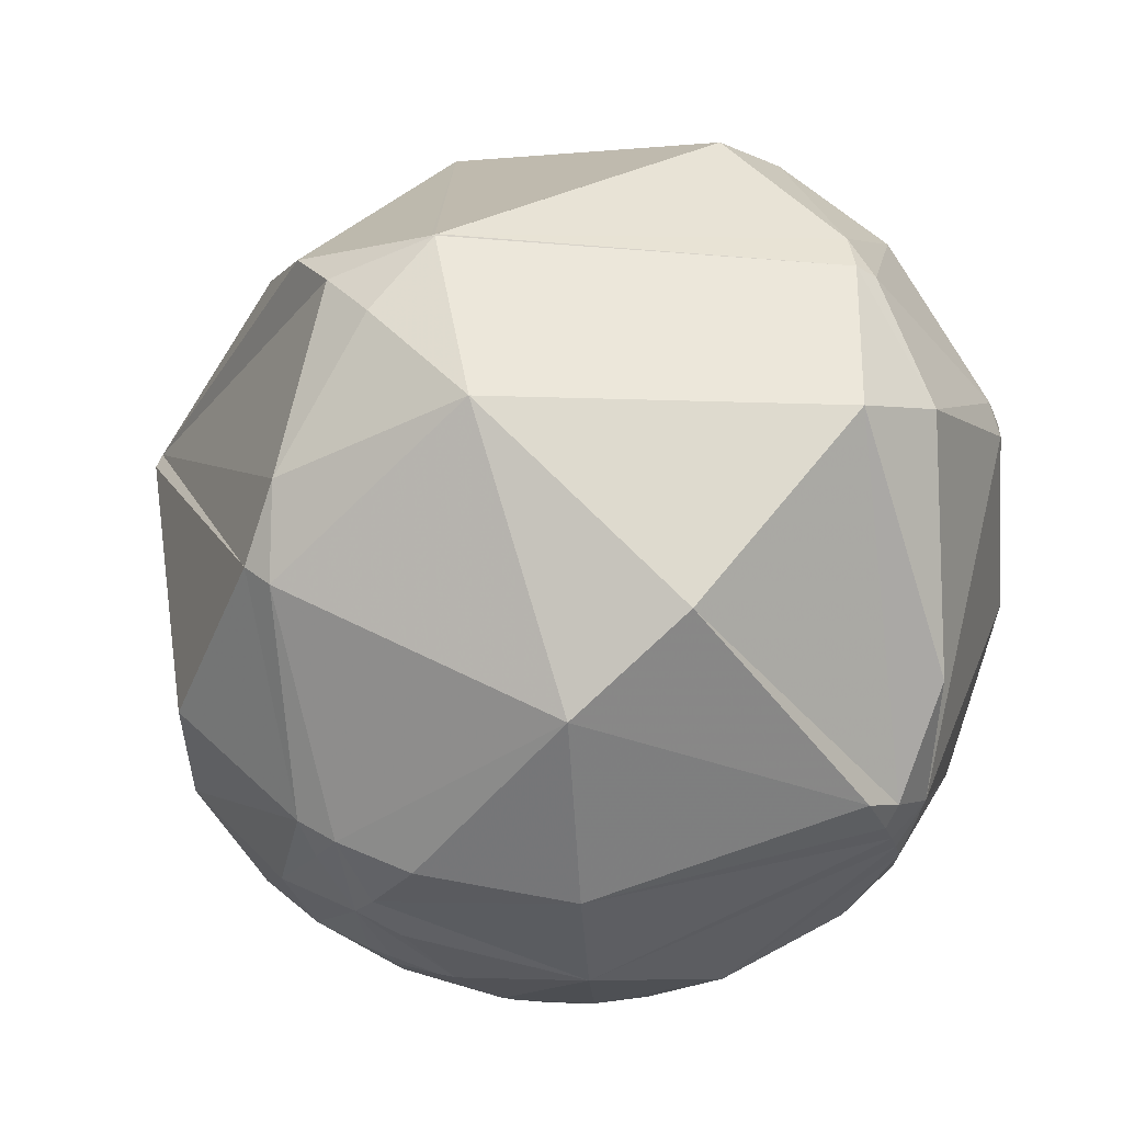
<metadata>
{"format":"obj","ext":"obj","renderer":"f3d","projection":"perspective","resolution":1024,"background":"white","views":[{"elev":48.3,"azim":-69.2,"up":"+Y"}]}
</metadata>
<code>
v 0.1776 -0.8618 0.4752
v 0.3304 0.7659 0.5515
v -0.478 0.003555 0.8783
v -0.9829 0.09923 -0.1551
v 0.4759 -0.004535 -0.8795
v -0.3281 -0.7637 -0.556
v 0.9844 -0.1009 0.144
v -0.1763 0.8589 -0.4809
v 0.9507 -0.2528 0.1797
v 0.9474 -0.2998 0.1119
v 0.9679 -0.2148 0.1309
v 0.9691 -0.1811 0.1671
v 0.9028 -0.3588 0.2372
v 0.7307 -0.5727 0.3716
v 0.6166 -0.7854 0.0549
v 0.8716 -0.4885 0.04204
v 0.9598 -0.02983 0.2789
v 0.8512 -0.2878 0.439
v 0.947 -0.2042 0.2479
v 0.947 0.3188 0.03895
v 0.9906 0.02438 0.1344
v 0.7224 0.6566 0.2168
v 0.3859 0.3436 0.8562
v 0.8117 0.07742 0.5789
v -0.2675 -0.7654 0.5853
v -0.004026 -0.6622 0.7493
v 0.02508 -0.4103 0.9116
v -0.4219 -0.4281 0.7992
v 0.6136 -0.3826 0.6908
v 0.4387 -0.8089 0.3915
v 0.07906 -0.87 0.4867
v 0.1811 -0.9805 0.07649
v 0.341 -0.4293 0.8363
v 0.3497 -0.1584 0.9234
v -0.2405 -0.9346 0.262
v -0.04375 0.7685 0.6383
v -0.3564 -0.02356 0.934
v -0.6391 -0.4897 0.593
v -0.4871 -0.6492 0.5842
v -0.8174 0.4966 0.2919
v -0.8925 -0.2583 0.3699
v -0.4396 -0.7879 0.4312
v -0.7704 -0.6371 0.02466
v -0.6502 -0.7531 -0.1003
v -0.4326 -0.8979 -0.08187
v -0.6416 -0.7618 0.0895
v -0.5465 -0.8027 0.2387
v -0.7551 -0.5643 0.3337
v -0.8584 -0.4906 0.1499
v -0.7699 -0.6124 0.1796
v -0.8909 -0.449 -0.06875
v -0.9374 -0.3463 0.0368
v -0.9264 -0.3735 -0.0471
v -0.9201 -0.3866 -0.06294
v 0.9908 -0.06679 0.1179
v 0.9807 -0.1005 0.1674
v 0.9856 -0.09522 0.1396
v -0.9421 -0.3288 -0.06552
v -0.7172 -0.6814 0.146
v -0.9307 -0.3612 -0.0576
v -0.9281 -0.3684 -0.05398
v -0.927 -0.3708 -0.05717
v 0.2303 -0.5645 0.7926
v 0.5216 -0.6403 0.5638
v 0.4502 -0.6333 0.6295
v 0.3325 -0.6897 0.6433
v 0.4666 -0.5839 0.6643
v 0.4259 -0.5547 0.7148
v 0.4359 -0.6128 0.6592
v -0.5959 -0.6802 0.4269
v -0.6726 -0.6006 0.4322
v -0.6662 -0.6998 0.2579
v -0.6664 -0.6992 0.2589
v -0.666 -0.7003 0.2568
v -0.666 -0.7 0.2577
v -0.6268 -0.7552 0.1919
v 0.4836 -0.5969 0.6402
v 0.4802 -0.6002 0.6397
v 0.4831 -0.5982 0.6393
v 0.4779 -0.5963 0.645
v 0.4789 -0.5953 0.6451
v 0.4775 -0.595 0.6465
v -0.6678 -0.6939 0.2693
v -0.6694 -0.6986 0.2526
v -0.6626 -0.7037 0.2565
v -0.6635 -0.7023 0.2577
v -0.6639 -0.7023 0.257
v -0.664 -0.7019 0.2579
v -0.6647 -0.7014 0.2573
v -0.6635 -0.7017 0.2596
v -0.6556 -0.7078 0.2631
v -0.6415 -0.7061 0.2999
v -0.6913 -0.6604 0.2932
v 0.479 -0.5962 0.6443
v 0.481 -0.5967 0.6423
v 0.4881 -0.5925 0.6409
v 0.4813 -0.5939 0.6447
v -0.6848 -0.6818 0.2574
v -0.6642 -0.7095 0.2354
v -0.6596 -0.7083 0.2516
v -0.6808 -0.6935 0.2356
v -0.6392 -0.7306 0.2401
v -0.6645 -0.7022 0.2554
v -0.6604 -0.7054 0.2577
v -0.6661 -0.6998 0.2581
v -0.6655 -0.7004 0.2581
v -0.6652 -0.7013 0.2565
v 0.4841 -0.5974 0.6393
v 0.4851 -0.5963 0.6396
v 0.4761 -0.5986 0.6442
v 0.4847 -0.5984 0.638
v 0.4874 -0.6057 0.6289
v 0.4664 -0.6083 0.6423
v 0.4791 -0.5985 0.6421
v -0.6707 -0.7151 0.1968
v -0.6745 -0.6453 0.3588
v 0.5178 -0.5632 0.644
v 0.4833 -0.5879 0.6487
v 0.4677 -0.5979 0.651
v 0.6299 -0.5299 0.5678
v -0.7127 -0.6608 0.2355
v -0.0727 0.9573 -0.2799
v 0.7024 0.441 -0.5587
v 0.9752 -0.2062 0.08096
v 0.9944 -0.06896 -0.08062
v 0.9905 -0.1285 0.04884
v 0.9651 -0.2617 -0.005352
v 0.9983 -0.001776 0.05828
v 0.9283 0.02532 -0.3711
v 0.9007 0.3935 -0.184
v 0.6064 -0.1643 -0.778
v 0.4314 -0.8419 -0.3242
v 0.7369 -0.6259 -0.2555
v 0.7462 -0.4119 -0.5231
v 0.5448 -0.4508 -0.707
v 0.2709 -0.4681 -0.8411
v 0.439 -0.5742 -0.6911
v 0.02928 -0.7139 -0.6996
v 0.2938 -0.6575 -0.6938
v 0.2243 -0.7738 -0.5924
v -0.0761 0.02023 -0.9969
v -0.04518 -0.931 -0.3623
v -0.142 -0.9895 -0.02793
v -0.7304 -0.2617 -0.6309
v -0.7097 0.5443 -0.4472
v -0.08598 -0.4854 -0.8701
v -0.3784 -0.4575 -0.8047
v -0.2158 -0.7886 -0.5758
v -0.247 -0.6475 -0.7209
v -0.4053 -0.8121 -0.4198
v -0.7518 -0.6192 -0.2268
v -0.5781 -0.7608 -0.2949
v -0.5607 -0.564 -0.6062
v -0.7116 -0.5429 -0.446
v -0.4132 -0.6173 -0.6695
v -0.8689 -0.4073 -0.2814
v -0.924 -0.3745 -0.07727
v -0.9839 -0.13 -0.1226
v -0.9316 -0.3414 -0.1244
v 0.9923 -0.08945 0.0853
v -0.929 -0.3644 -0.06413
v -0.377 -0.7163 -0.5872
v 0.7877 -0.4954 -0.3662
v 0.9069 -0.35 -0.2346
v 0.4709 -0.6796 -0.5625
v 0.5638 -0.6188 -0.547
v 0.5645 -0.6403 -0.5209
v -0.5253 -0.7029 -0.4797
v -0.5251 -0.7031 -0.4794
v -0.5257 -0.7033 -0.4785
v -0.5249 -0.7023 -0.4808
v 0.5983 -0.6092 -0.5205
v 0.5984 -0.6098 -0.5197
v 0.5975 -0.6104 -0.52
v 0.595 -0.612 -0.521
v 0.5969 -0.6087 -0.5228
v 0.5954 -0.6066 -0.5268
v 0.5961 -0.6071 -0.5255
v 0.5951 -0.6079 -0.5257
v -0.5206 -0.698 -0.4917
v -0.5317 -0.7006 -0.4759
v -0.5233 -0.7056 -0.4778
v -0.5225 -0.7058 -0.4783
v -0.5221 -0.7072 -0.4767
v -0.524 -0.7047 -0.4785
v -0.5228 -0.7053 -0.4787
v -0.5301 -0.6638 -0.5277
v -0.477 -0.7172 -0.5081
v -0.5111 -0.7131 -0.48
v -0.5215 -0.7117 -0.4706
v -0.5248 -0.7053 -0.4766
v 0.5959 -0.6079 -0.5248
v 0.5981 -0.606 -0.5245
v 0.6027 -0.6054 -0.5199
v -0.5053 -0.7355 -0.4513
v -0.5459 -0.6812 -0.4878
v -0.5354 -0.7107 -0.4563
v -0.5539 -0.6915 -0.4638
v -0.5191 -0.7093 -0.4769
v -0.525 -0.7029 -0.4799
v -0.5244 -0.7036 -0.4795
v -0.5249 -0.7044 -0.4779
v 0.5994 -0.6088 -0.5197
v 0.5932 -0.6099 -0.5254
v 0.5885 -0.6082 -0.5327
v 0.5983 -0.6108 -0.5186
v 0.5971 -0.6185 -0.5109
v 0.5838 -0.6181 -0.5265
v 0.5763 -0.5649 -0.5906
v 0.6016 -0.6003 -0.527
v 0.595 -0.6102 -0.5231
v -0.5154 -0.7589 -0.3981
v -0.5628 -0.7127 -0.4186
v -0.5909 -0.6497 -0.4782
v -0.4744 -0.6595 -0.5831
v 0.6316 -0.5801 -0.5144
v 0.6006 -0.6596 -0.4519
v 0.5928 -0.5949 -0.5428
v 0.7089 -0.5612 -0.4273
v -0.6458 -0.664 -0.3769
v 0.9842 -0.1539 0.088
v 0.9882 -0.1287 0.08246
v 0.9857 -0.1069 0.1306
v 0.9893 -0.09732 0.1084
v 0.9859 -0.1349 0.09946
v 0.989 -0.1129 0.09598
v 0.9876 -0.1104 0.112
v 0.9858 -0.1245 0.113
v 0.9759 -0.172 0.134
v 0.9801 -0.1402 0.1408
v 0.9835 -0.1314 0.1245
v 0.9785 -0.1745 0.1101
v 0.983 -0.1503 0.1059
v 0.9814 -0.1491 0.1206
v 0.984 -0.139 0.1113
v 0.9837 -0.136 0.1173
v 0.9853 -0.101 0.1381
v 0.9906 -0.1051 0.08708
v 0.9904 -0.113 0.07994
v 0.7198 -0.4517 0.5272
v -0.5213 -0.7054 -0.4802
v 0.2446 -0.7654 0.5953
v 0.2845 -0.6911 0.6644
v 0.3019 -0.6537 0.6939
v 0.3387 -0.5623 0.7544
v 0.3689 -0.4702 0.8017
v 0.3816 -0.4252 0.8207
v 0.4248 -0.2198 0.8782
v 0.4379 -0.1227 0.8906
v 0.4427 0.3182 0.8383
v 0.4347 0.3885 0.8125
v 0.6421 0.5806 0.5006
v 0.8164 0.3955 0.4209
v 0.9226 0.2076 0.325
v 0.9717 0.04369 0.2322
v 0.9787 -0.001892 0.2051
v 0.9842 -0.07423 0.1607
v 0.9845 -0.08941 0.1512
v 0.9845 -0.09656 0.1467
v 0.9838 -0.1043 0.1457
v 0.9807 -0.1205 0.1541
v 0.9749 -0.1466 0.1674
v 0.9641 -0.1872 0.1881
v 0.9499 -0.2313 0.2103
v 0.9239 -0.2961 0.2424
v 0.8978 -0.3492 0.2683
v 0.731 -0.5723 0.3717
v 0.7307 -0.5725 0.3718
v 0.7306 -0.5726 0.3719
v 0.7304 -0.5728 0.372
v 0.4679 -0.7616 0.4484
v 0.4162 -0.7862 0.4568
v 0.1375 -0.8384 0.5275
v 0.03071 -0.759 0.6504
v -0.04855 -0.6846 0.7273
v -0.1104 -0.6175 0.7788
v -0.2513 -0.4322 0.8661
v -0.3917 -0.1908 0.9001
v -0.4261 -0.1191 0.8968
v -0.4523 -0.0598 0.8899
v -0.929 0.06989 0.3634
v -0.9955 0.09213 0.02163
v -0.7426 0.5546 -0.3755
v -0.5851 0.6872 -0.4306
v -0.08774 0.8016 -0.5914
v 0.352 0.2608 -0.899
v 0.4045 -0.1097 -0.9079
v 0.1951 -0.3647 -0.9105
v 0.07381 -0.4855 -0.8711
v -0.04021 -0.5837 -0.811
v -0.1639 -0.6737 -0.7206
v -0.2338 -0.7165 -0.6573
v -0.3036 -0.7527 -0.5842
v -0.9632 0.1017 -0.2488
v -0.791 0.1017 -0.6033
v -0.1217 0.05658 -0.991
v -0.07775 0.05267 -0.9956
v -0.0279 0.04813 -0.9985
v -0.9786 0.01864 -0.2051
v -0.9277 -0.1862 -0.3235
v -0.8351 -0.362 -0.4142
v -0.7198 -0.5033 -0.478
v -0.6688 -0.5523 -0.4977
v -0.5823 -0.6224 -0.5229
v -0.5326 -0.6569 -0.5337
v -0.5225 -0.6634 -0.5356
v -0.4763 -0.6915 -0.5431
v -0.4274 -0.7182 -0.5492
v -0.3843 -0.7393 -0.553
v -0.5193 0.1188 0.8463
v -0.5886 0.6612 0.4651
v -0.4246 0.9031 -0.06451
v -0.2679 0.8981 -0.3487
v 0.143 -0.8683 0.475
v 0.08304 -0.877 0.4733
v 0.0547 -0.8799 0.472
v -0.2584 -0.8645 0.4311
v -0.3984 -0.827 0.3967
v -0.4757 -0.7968 0.3726
v -0.5751 -0.7462 0.3354
v -0.6394 -0.705 0.3069
v -0.6443 -0.7015 0.3045
v -0.658 -0.6916 0.2979
v -0.6833 -0.6722 0.2849
v -0.6893 -0.6674 0.2817
v -0.6974 -0.6608 0.2774
v -0.7253 -0.6368 0.2618
v -0.7668 -0.5968 0.2362
v -0.8452 -0.5036 0.1787
v -0.8629 -0.4782 0.1634
v -0.938 -0.3371 0.08083
v -0.9868 -0.1612 -0.01752
v -0.9957 -0.05543 -0.07447
v 0.1741 -0.8661 0.4686
v 0.1153 -0.9264 0.3585
v 0.01039 -0.9877 0.1558
v -0.06989 -0.9975 -0.004427
v -0.1206 -0.9868 -0.1079
v -0.1955 -0.9444 -0.2645
v -0.2598 -0.8775 -0.4031
v -0.3065 -0.8057 -0.5069
v 0.9844 -0.105 0.1413
v 0.9841 -0.1169 0.1337
v 0.9835 -0.131 0.1246
v 0.9835 -0.1313 0.1244
v 0.9835 -0.1315 0.1243
v 0.983 -0.1405 0.1185
v 0.9827 -0.1442 0.116
v 0.9823 -0.1498 0.1124
v 0.9817 -0.1577 0.1072
v 0.9808 -0.1664 0.1014
v 0.9773 -0.195 0.08249
v 0.9765 -0.2007 0.0787
v 0.9745 -0.2132 0.07034
v 0.9615 -0.2734 0.02921
v 0.951 -0.3091 0.004245
v 0.8985 -0.4309 -0.08445
v 0.7493 -0.6188 -0.2357
v 0.7348 -0.6317 -0.247
v 0.7123 -0.6504 -0.2637
v 0.5094 -0.7705 -0.3831
v 0.4493 -0.7935 -0.4105
v 0.343 -0.8234 -0.452
v 0.1244 -0.8485 -0.5143
v -0.008933 -0.8425 -0.5386
v -0.199 -0.8069 -0.5562
v -0.2415 -0.7944 -0.5572
v 0.9853 -0.1007 0.1382
v 0.9857 -0.1006 0.1355
v 0.9866 -0.1004 0.1286
v 0.9884 -0.09989 0.1144
v 0.989 -0.0997 0.1091
v 0.9893 -0.09962 0.1066
v 0.991 -0.09899 0.08964
v 0.9913 -0.09887 0.08637
v 0.9916 -0.09875 0.08319
v 0.9922 -0.09851 0.07689
v 0.9939 -0.09748 0.05124
v 0.9952 -0.09396 -0.02687
v 0.9932 -0.09166 -0.072
v 0.9916 -0.09055 -0.09261
v 0.9372 -0.07378 -0.3408
v 0.9089 -0.06777 -0.4115
v 0.8291 -0.05338 -0.5565
v 0.6532 -0.02721 -0.7567
v 0.3979 0.7907 0.4652
v 0.5942 0.7962 0.1137
v 0.6874 0.4649 -0.558
v 0.6789 0.4297 -0.5954
v 0.3125 0.8011 0.5105
v -0.06799 0.9583 -0.2777
v -0.06995 0.957 -0.2814
v -0.07316 0.955 -0.2876
v 0.1191 0.6449 0.7549
v -0.2745 0.278 0.9205
v -0.446 0.05243 0.8935
f 382 383 129
f 278 279 38 28
f 245 244 66 68
f 14 30 15
f 84 98 101
f 1 242 273
f 221 222 225
f 254 255 20
f 249 250 23 34
f 177 178 179
f 291 292 149
f 374 373 226
f 260 7 56
f 244 245 63
f 395 396 37
f 97 95 96
f 270 269 120 64
f 242 243 26 274 273
f 84 100 103
f 247 248 34 33
f 162 215 155
f 84 73 83
f 243 244 63 26
f 92 91 102
f 33 34 27
f 274 275 25 31
f 261 262 12 230
f 51 49 52
f 248 249 34
f 320 321 92 47
f 278 277 27 37
f 172 174 175
f 247 246 68 29
f 50 49 43
f 193 210 194
f 79 78 111
f 245 246 33 63
f 246 247 33
f 113 110 119
f 375 376 160
f 255 254 24 17
f 242 1 272 66
f 230 229 234
f 166 165 209
f 267 268 14
f 243 242 66
f 4 299 158 333
f 250 251 23
f 340 339 45 150
f 296 295 145
f 251 2 394 23
f 67 68 69
f 297 298 141
f 2 251 252
f 251 250 24 253 252
f 324 325 98 83
f 250 249 24
f 159 58 158
f 78 113 112
f 287 288 141
f 51 43 49
f 249 248 29 24
f 217 216 219
f 360 361 217 133
f 288 289 146 141
f 138 139 140
f 279 278 37
f 7 342 223
f 248 247 29
f 219 133 217
f 246 245 68
f 244 243 66
f 354 353 124
f 394 395 37 23
f 328 327 48
f 396 3 280 37
f 21 55 128
f 4 294 299
f 80 110 94
f 3 396 310
f 177 179 204
f 97 94 95
f 280 279 37
f 118 67 119
f 273 274 31
f 226 225 222
f 144 147 153
f 77 108 109
f 396 395 36 311 310
f 53 51 52
f 6 293 148 367
f 395 394 36
f 228 225 226
f 275 276 28 25
f 394 2 390 36
f 299 300 158
f 277 276 26 27
f 380 381 125
f 386 387 391 390
f 297 296 145 284 8 285
f 276 275 26
f 218 209 216
f 275 274 26
f 368 369 57
f 1 273 31 314
f 5 389 123 385
f 189 190 199
f 46 47 76
f 313 8 284
f 276 277 28
f 182 185 186
f 375 374 226 238
f 76 47 102
f 54 53 62
f 294 4 283 145
f 277 278 28
f 279 280 41 38
f 310 311 40
f 280 3 281 41
f 207 167 208
f 163 164 133
f 325 324 93
f 294 295 144 300 299
f 387 388 392 391
f 333 332 41 281 282
f 295 296 141 144
f 309 6 341 150
f 296 297 141
f 298 5 287 141
f 5 298 286
f 378 377 126
f 298 297 285 286
f 295 294 145
f 289 290 146
f 38 70 39
f 290 291 149 146
f 336 337 32
f 346 347 236
f 173 172 203
f 63 27 26
f 259 7 57
f 292 293 162 149
f 65 112 113
f 306 307 188 187
f 301 300 144
f 293 6 309 162
f 209 134 216
f 371 372 224
f 293 292 148
f 269 270 14
f 46 44 45
f 292 291 138 148
f 196 198 214
f 263 262 56 19
f 291 290 138
f 131 134 135
f 123 22 130
f 290 289 136 138
f 58 157 161
f 289 288 136
f 110 78 114
f 264 263 19
f 288 287 131 136
f 159 157 58
f 287 5 385 131
f 74 103 107
f 309 308 162
f 239 238 226
f 318 319 47 35
f 308 307 215 162
f 197 190 195
f 307 306 215
f 306 305 153 215
f 197 213 198
f 305 304 153
f 381 382 129 125
f 348 349 233 235
f 304 303 153
f 85 86 87
f 303 302 144 153
f 346 345 231
f 302 301 144
f 352 351 232 124
f 300 301 156 158
f 252 253 22
f 301 302 154 156
f 258 259 57 55
f 367 366 142 340 341
f 302 303 154
f 303 304 214 154
f 304 305 187 214
f 45 152 150
f 77 109 96
f 305 306 187
f 92 102 47
f 307 308 188
f 341 340 150
f 80 82 110
f 308 309 150 188
f 4 333 282
f 264 265 13 9
f 332 331 41
f 331 330 41
f 330 329 48 41
f 329 328 48
f 327 326 93 48
f 12 11 229
f 326 325 93
f 324 323 93
f 361 360 132
f 323 322 116 93
f 267 266 18
f 272 271 64 66
f 322 321 70 116
f 360 359 15 132
f 132 15 32
f 339 338 143 45
f 321 320 70
f 320 319 42 70
f 319 318 42
f 85 87 103
f 318 317 25 42
f 317 316 31 25
f 316 315 31
f 104 90 85
f 315 314 31
f 53 60 61
f 1 314 334
f 116 71 48
f 60 58 161
f 314 315 335 334
f 50 43 59
f 353 352 124
f 315 316 35 336 335
f 62 60 161
f 316 317 35
f 70 38 71
f 18 17 24
f 317 318 35
f 328 329 49 50
f 319 320 47
f 54 62 161
f 321 322 92
f 183 186 241
f 163 133 219
f 139 137 165
f 322 323 92
f 77 79 108
f 323 324 83 92
f 325 326 121 98
f 102 115 76
f 390 391 122 36
f 87 88 89
f 326 327 121
f 327 328 50 121
f 373 372 227 226
f 329 330 49
f 16 13 14
f 330 331 52 49
f 331 332 158 52
f 332 333 158
f 9 11 12
f 4 282 40 283
f 87 86 88
f 282 281 40
f 281 3 310 40
f 6 367 341
f 29 120 240
f 366 365 142
f 365 364 142
f 377 376 239 126
f 364 363 132 142
f 363 362 132
f 69 65 113
f 362 361 132
f 69 113 119
f 359 358 16 15
f 358 357 16
f 17 18 19
f 357 356 16
f 356 355 10 16
f 369 370 55 57
f 355 354 124 10
f 359 360 133
f 351 350 232
f 364 365 138 140
f 350 349 234 232
f 266 267 14 13
f 349 348 234
f 348 347 234
f 105 73 72
f 89 88 90
f 347 346 231 234
f 170 171 168
f 83 91 92
f 345 344 231
f 344 343 230 231
f 343 342 260 261 230
f 342 7 260
f 342 343 223
f 343 344 223
f 344 345 228 223
f 96 112 117
f 187 180 196
f 345 346 236 228
f 81 80 94
f 46 76 115
f 347 348 235 236
f 373 374 160 224
f 349 350 233
f 350 351 221 233
f 142 132 32
f 9 10 11
f 351 352 221
f 352 353 126 221
f 271 270 64
f 353 354 127 126
f 354 355 127
f 183 182 186
f 355 356 127
f 51 54 157
f 356 357 164 127
f 357 358 133 164
f 102 99 115
f 189 199 241
f 358 359 133
f 361 362 165 217
f 165 167 217
f 362 363 140 165
f 20 125 129
f 363 364 140
f 180 187 188
f 365 366 148 138
f 161 157 54
f 366 367 148
f 381 380 127 164
f 262 263 12
f 11 10 124
f 392 393 122
f 263 264 9 12
f 265 266 13
f 144 141 147
f 268 269 14
f 270 271 30 14
f 271 272 30
f 53 58 60
f 272 1 334 30
f 269 268 240 120
f 268 267 18 240
f 266 265 19 18
f 152 44 151
f 265 264 19
f 262 261 56
f 74 72 73
f 181 197 198
f 261 260 56
f 283 284 145
f 339 340 142
f 334 335 32 30
f 335 336 32
f 110 113 78
f 337 338 142 32
f 337 336 35 143
f 107 103 89
f 338 339 142
f 311 312 40
f 338 337 143
f 389 388 123
f 388 387 22 123
f 20 129 130
f 387 386 22
f 203 172 194
f 386 2 252 22
f 8 313 122 393
f 2 386 390
f 147 146 149
f 388 389 286 285 393 392
f 389 5 286
f 253 254 20 22
f 255 256 21 20
f 87 89 103
f 256 257 21
f 257 258 55 21
f 7 259 56
f 150 152 212
f 259 258 56
f 20 21 128
f 258 257 56
f 257 256 17 56
f 256 255 17
f 382 381 164
f 254 253 24
f 152 45 44
f 73 90 83
f 7 368 57
f 370 371 224 55
f 372 373 224
f 372 371 223 227
f 374 375 160
f 376 377 160
f 185 201 241
f 377 378 128 160
f 378 379 125 128
f 157 159 51
f 379 380 125
f 312 311 36 122
f 383 384 129
f 384 385 123 129
f 191 181 170
f 126 222 221
f 385 384 131
f 77 78 79
f 384 383 134 131
f 383 382 164 134
f 16 14 15
f 380 379 126 127
f 131 135 136
f 99 101 115
f 379 378 126
f 376 375 238 239
f 371 370 223
f 172 173 174
f 370 369 223
f 369 368 237 223
f 80 81 82
f 368 7 237
f 312 313 284 283 40
f 313 312 122
f 118 97 96
f 285 8 393
f 391 392 122
f 10 9 13
f 13 16 10
f 106 74 89
f 17 19 56
f 25 28 39
f 24 29 18
f 176 193 194
f 18 29 240
f 195 212 213
f 30 32 15
f 151 156 154
f 27 34 37
f 33 27 63
f 23 37 34
f 226 222 239
f 25 39 42
f 39 28 38
f 174 173 206
f 42 39 70
f 115 101 121
f 211 204 176
f 46 43 44
f 43 46 59
f 106 105 75
f 66 65 69
f 44 43 151
f 147 155 153
f 137 135 209
f 35 47 45
f 47 46 45
f 29 68 117
f 41 48 38
f 38 48 71
f 207 194 216
f 53 54 51
f 186 185 241
f 43 51 151
f 222 126 239
f 52 58 53
f 58 52 158
f 128 55 160
f 61 60 62
f 195 188 150
f 53 61 62
f 64 65 66
f 229 11 232
f 147 149 155
f 65 64 112
f 68 67 117
f 69 68 66
f 67 69 119
f 70 71 116
f 74 75 72
f 75 74 106
f 184 190 191
f 67 118 117
f 72 75 105
f 233 221 225
f 140 139 165
f 78 77 95
f 228 236 235
f 82 81 97
f 88 86 90
f 84 74 73
f 178 177 193
f 74 84 103
f 86 85 90
f 110 82 119
f 91 83 90
f 205 204 208
f 94 97 81
f 95 94 110
f 83 98 84
f 99 100 84
f 100 99 102
f 99 84 101
f 102 91 100
f 100 91 104
f 192 176 204
f 199 184 241
f 103 100 85
f 179 192 204
f 104 91 90
f 100 104 85
f 73 105 106
f 73 106 90
f 117 64 120
f 89 74 107
f 106 89 90
f 109 108 111
f 111 112 96
f 112 111 78
f 111 96 109
f 114 78 95
f 125 20 128
f 114 95 110
f 93 116 48
f 96 117 118
f 117 112 64
f 120 29 117
f 130 129 123
f 46 115 59
f 121 50 59
f 135 134 209
f 82 97 118
f 111 108 79
f 11 124 232
f 20 130 22
f 136 135 137
f 136 137 139
f 139 138 136
f 141 146 147
f 45 143 35
f 153 155 215
f 156 151 51
f 151 154 220
f 156 51 159
f 160 55 224
f 149 162 155
f 164 163 134
f 165 166 167
f 167 166 208
f 171 170 181
f 168 171 200
f 170 168 169
f 169 168 200
f 172 175 176
f 176 175 211
f 172 176 194
f 179 178 192
f 181 180 171
f 194 206 203
f 180 181 196
f 171 180 241
f 182 183 184
f 184 183 241
f 182 184 191
f 185 182 191
f 195 213 197
f 180 188 189
f 190 184 199
f 191 190 181
f 176 192 193
f 193 192 178
f 213 152 220
f 188 195 189
f 189 195 190
f 187 196 214
f 181 190 197
f 181 198 196
f 169 200 201
f 201 170 169
f 170 201 185
f 201 200 171
f 170 185 202
f 185 191 202
f 170 202 191
f 173 203 206
f 177 204 205
f 177 205 210
f 206 207 175
f 207 206 194
f 175 207 208
f 206 175 174
f 208 204 175
f 205 208 166
f 137 209 165
f 193 177 210
f 219 216 134
f 194 210 216
f 204 211 175
f 212 195 150
f 156 159 158
f 213 212 152
f 214 198 213
f 216 210 218
f 216 217 207
f 207 217 167
f 205 166 218
f 218 166 209
f 205 218 210
f 163 219 134
f 213 220 214
f 220 152 151
f 225 228 235
f 228 226 227
f 12 229 230
f 228 227 223
f 230 234 231
f 233 225 235
f 237 7 223
f 95 77 96
f 101 98 121
f 82 118 119
f 115 121 59
f 220 154 214
f 201 171 241
f 189 241 180
f 229 232 234

</code>
